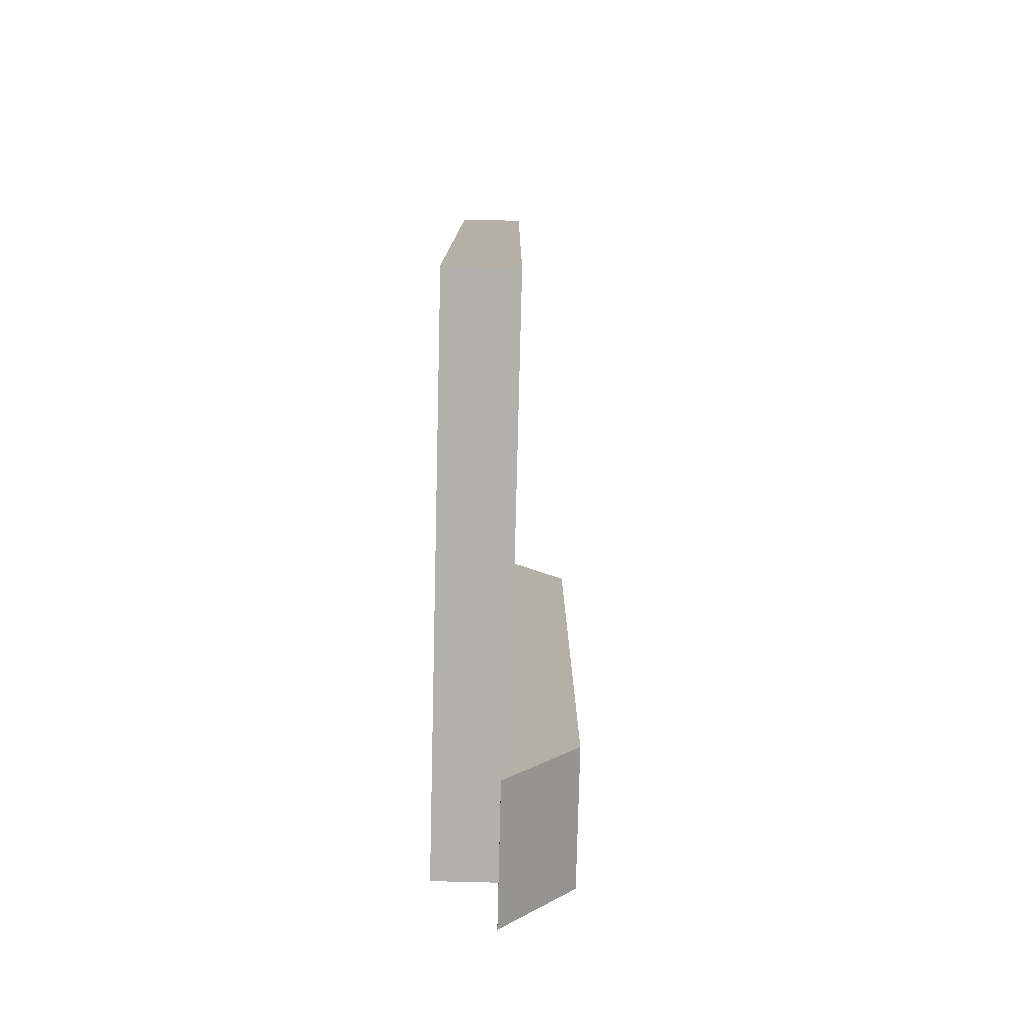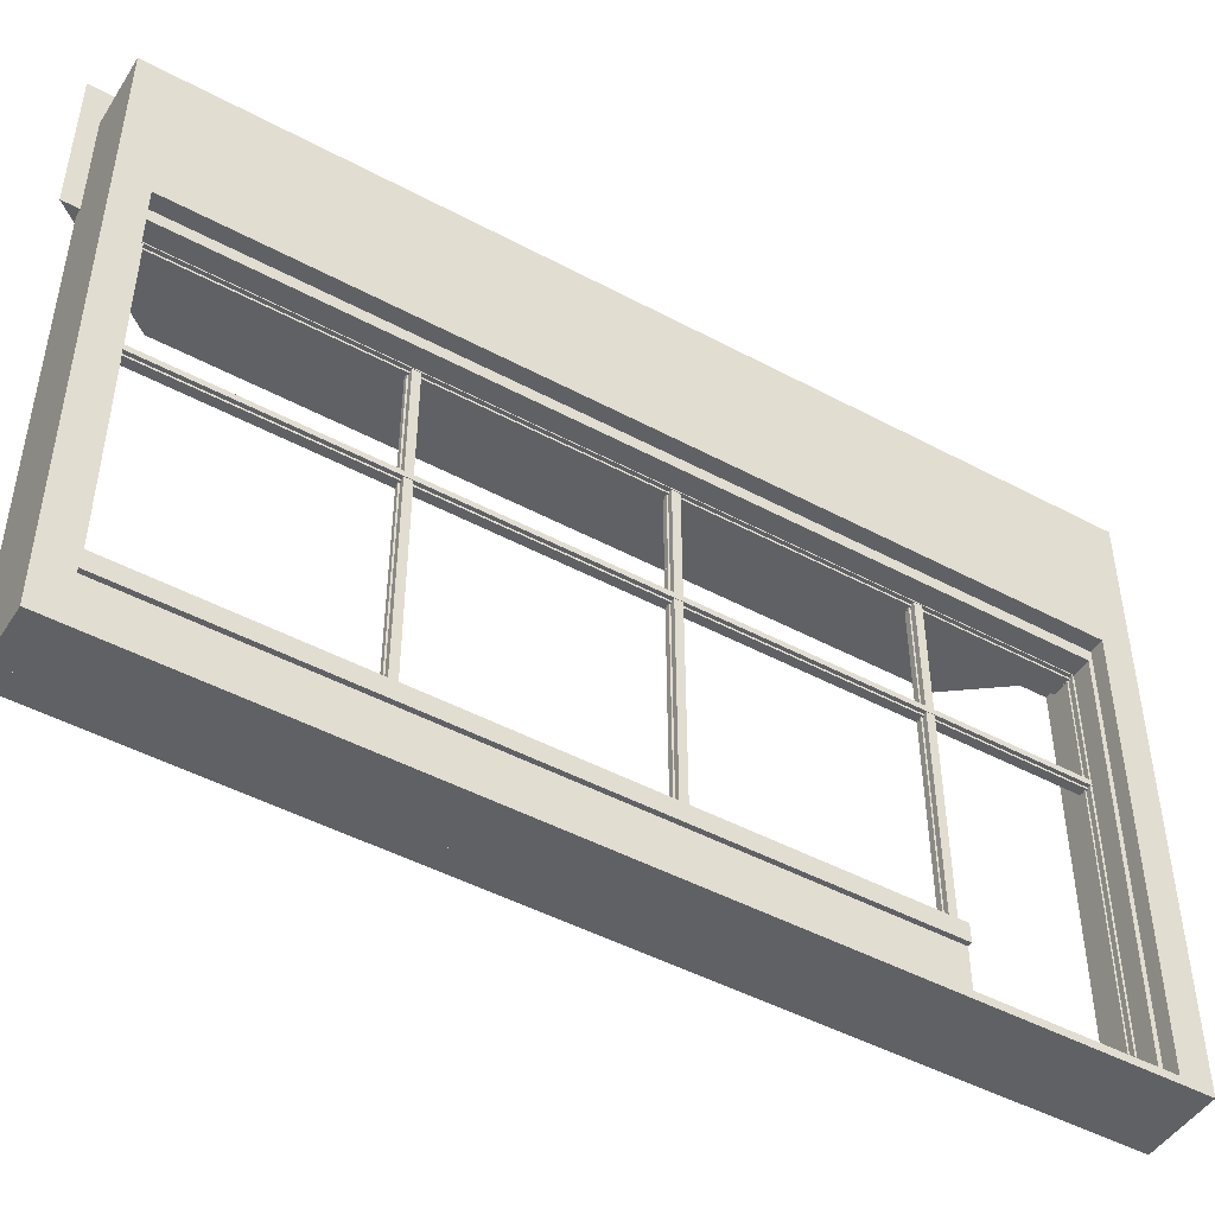
<metadata>
{"format":"obj","ext":"obj","renderer":"f3d","projection":"perspective","resolution":1024,"background":"white","views":[{"elev":-78.4,"azim":-1.4,"up":"+Z"},{"elev":-47.5,"azim":-121.1,"up":"+Y"}]}
</metadata>
<code>
o Cube.008
v -0.5 0 0
v -0.5 4 0
v -0.5 0 -6
v -0.5 4 -6
v 0 0 0
v 0 4 0
v 0 0 -6
v 0 4 -6
v -0.4 0.05 -5.8
v -0.1 0.05 -5.8
v -0.1 3 -5.8
v -0.4 3 -5.8
v -0.1 0.05 -0.2
v -0.4 0.05 -0.2
v -0.4 3 -0.2
v -0.1 3 -0.2
v -0.1 2.918 -5.772
v -0.4 2.918 -5.772
v -0.4 2.918 -0.2283
v -0.1 2.918 -0.2283
v -0.4 0.07828 -5.772
v -0.1 0.07828 -5.772
v -0.1 0.07828 -0.2283
v -0.4 0.07828 -0.2283
v -0.5 3 -0.2
v -0.5 0.05 -0.2
v -0.5 0.05 -5.8
v -0.5 3 -5.8
v 0 3 -5.8
v 0 0.05 -0.2
v 0 3 -0.2
v 0 0.05 -5.8
v -0.35 0 -1.25
v -0.35 0.6 -1.25
v -0.35 0 -5.9
v -0.35 0.6 -5.9
v -0.15 0 -1.25
v -0.15 0.6 -1.25
v -0.15 0 -5.9
v -0.15 0.6 -5.9
v -0.35 0.48 -1.25
v -0.35 0.48 -5.9
v -0.15 0.48 -5.9
v -0.15 0.48 -1.25
v -0.38 0.48 -1.25
v -0.38 0.6 -1.25
v -0.38 0.6 -5.9
v -0.12 0.6 -5.9
v -0.12 0.6 -1.25
v -0.38 0.48 -5.9
v -0.12 0.48 -5.9
v -0.12 0.48 -1.25
v -0.2694 0 -1.224
v -0.2694 3 -1.224
v -0.2694 0 -1.276
v -0.2694 3 -1.276
v -0.1857 0 -1.224
v -0.1857 3 -1.224
v -0.1857 0 -1.276
v -0.1857 3 -1.276
v -0.2361 0 -1.276
v -0.219 0 -1.276
v -0.219 3 -1.276
v -0.2361 3 -1.276
v -0.219 0 -1.224
v -0.2361 0 -1.224
v -0.2361 3 -1.224
v -0.219 3 -1.224
v -0.219 3 -1.287
v -0.2361 3 -1.287
v -0.2361 3 -1.213
v -0.219 3 -1.213
v -0.2361 0 -1.287
v -0.219 0 -1.287
v -0.219 0 -1.213
v -0.2361 0 -1.213
v -0.2694 0 -2.724
v -0.2694 3 -2.724
v -0.2694 0 -2.776
v -0.2694 3 -2.776
v -0.1857 0 -2.724
v -0.1857 3 -2.724
v -0.1857 0 -2.776
v -0.1857 3 -2.776
v -0.2361 0 -2.776
v -0.219 0 -2.776
v -0.219 3 -2.776
v -0.2361 3 -2.776
v -0.219 0 -2.724
v -0.2361 0 -2.724
v -0.2361 3 -2.724
v -0.219 3 -2.724
v -0.219 3 -2.787
v -0.2361 3 -2.787
v -0.2361 3 -2.713
v -0.219 3 -2.713
v -0.2361 0 -2.787
v -0.219 0 -2.787
v -0.219 0 -2.713
v -0.2361 0 -2.713
v -0.2694 0 -4.224
v -0.2694 3 -4.224
v -0.2694 0 -4.276
v -0.2694 3 -4.276
v -0.1857 0 -4.224
v -0.1857 3 -4.224
v -0.1857 0 -4.276
v -0.1857 3 -4.276
v -0.2361 0 -4.276
v -0.219 0 -4.276
v -0.219 3 -4.276
v -0.2361 3 -4.276
v -0.219 0 -4.224
v -0.2361 0 -4.224
v -0.2361 3 -4.224
v -0.219 3 -4.224
v -0.219 3 -4.287
v -0.2361 3 -4.287
v -0.2361 3 -4.213
v -0.219 3 -4.213
v -0.2361 0 -4.287
v -0.219 0 -4.287
v -0.219 0 -4.213
v -0.2361 0 -4.213
v -0.2694 0 -5.724
v -0.2694 3 -5.724
v -0.2694 0 -5.776
v -0.2694 3 -5.776
v -0.1857 0 -5.724
v -0.1857 3 -5.724
v -0.1857 0 -5.776
v -0.1857 3 -5.776
v -0.2361 0 -5.776
v -0.219 0 -5.776
v -0.219 3 -5.776
v -0.2361 3 -5.776
v -0.219 0 -5.724
v -0.2361 0 -5.724
v -0.2361 3 -5.724
v -0.219 3 -5.724
v -0.219 3 -5.787
v -0.2361 3 -5.787
v -0.2361 3 -5.713
v -0.219 3 -5.713
v -0.2361 0 -5.787
v -0.219 0 -5.787
v -0.219 0 -5.713
v -0.2361 0 -5.713
v -0.2726 2.091 -0.2
v -0.2726 2.129 -0.2
v -0.2726 2.129 -2.051
v -0.1825 2.129 -2.051
v -0.1825 2.129 -0.2
v -0.2726 2.091 -2.051
v -0.1825 2.091 -2.051
v -0.1825 2.091 -0.2
v -0.2486 2.143 -0.2
v -0.2065 2.143 -0.2
v -0.2065 2.077 -0.2
v -0.2486 2.077 -0.2
v -0.2486 2.129 -2.051
v -0.2065 2.129 -2.051
v -0.2486 2.091 -2.051
v -0.2065 2.091 -2.051
v -0.2486 2.091 -0.2
v -0.2065 2.091 -0.2
v -0.2065 2.129 -0.2
v -0.2486 2.129 -0.2
v -0.2486 2.077 -2.051
v -0.2065 2.077 -2.051
v -0.2486 2.143 -2.051
v -0.2065 2.143 -2.051
v -0.2726 2.091 -2.051
v -0.2726 2.129 -2.051
v -0.2726 2.129 -3.902
v -0.1825 2.129 -3.902
v -0.1825 2.129 -2.051
v -0.2726 2.091 -3.902
v -0.1825 2.091 -3.902
v -0.1825 2.091 -2.051
v -0.2486 2.143 -2.051
v -0.2065 2.143 -2.051
v -0.2065 2.077 -2.051
v -0.2486 2.077 -2.051
v -0.2486 2.129 -3.902
v -0.2065 2.129 -3.902
v -0.2486 2.091 -3.902
v -0.2065 2.091 -3.902
v -0.2486 2.091 -2.051
v -0.2065 2.091 -2.051
v -0.2065 2.129 -2.051
v -0.2486 2.129 -2.051
v -0.2486 2.077 -3.902
v -0.2065 2.077 -3.902
v -0.2486 2.143 -3.902
v -0.2065 2.143 -3.902
v -0.2726 2.091 -3.902
v -0.2726 2.129 -3.902
v -0.2726 2.129 -5.753
v -0.1825 2.129 -5.753
v -0.1825 2.129 -3.902
v -0.2726 2.091 -5.753
v -0.1825 2.091 -5.753
v -0.1825 2.091 -3.902
v -0.2486 2.143 -3.902
v -0.2065 2.143 -3.902
v -0.2065 2.077 -3.902
v -0.2486 2.077 -3.902
v -0.2486 2.129 -5.753
v -0.2065 2.129 -5.753
v -0.2486 2.091 -5.753
v -0.2065 2.091 -5.753
v -0.2486 2.091 -3.902
v -0.2065 2.091 -3.902
v -0.2065 2.129 -3.902
v -0.2486 2.129 -3.902
v -0.2486 2.077 -5.753
v -0.2065 2.077 -5.753
v -0.2486 2.143 -5.753
v -0.2065 2.143 -5.753
v -0.2726 0.5608 -1.25
v -0.2726 0.5992 -1.25
v -0.2726 0.5992 -2.75
v -0.1825 0.5992 -2.75
v -0.1825 0.5992 -1.25
v -0.2726 0.5608 -2.75
v -0.1825 0.5608 -2.75
v -0.1825 0.5608 -1.25
v -0.2486 0.6127 -1.25
v -0.2065 0.6127 -1.25
v -0.2065 0.5473 -1.25
v -0.2486 0.5473 -1.25
v -0.2486 0.5992 -2.75
v -0.2065 0.5992 -2.75
v -0.2486 0.5608 -2.75
v -0.2065 0.5608 -2.75
v -0.2486 0.5608 -1.25
v -0.2065 0.5608 -1.25
v -0.2065 0.5992 -1.25
v -0.2486 0.5992 -1.25
v -0.2486 0.5473 -2.75
v -0.2065 0.5473 -2.75
v -0.2486 0.6127 -2.75
v -0.2065 0.6127 -2.75
v -0.2726 0.5608 -2.75
v -0.2726 0.5992 -2.75
v -0.2726 0.5992 -4.25
v -0.1825 0.5992 -4.25
v -0.1825 0.5992 -2.75
v -0.2726 0.5608 -4.25
v -0.1825 0.5608 -4.25
v -0.1825 0.5608 -2.75
v -0.2486 0.6127 -2.75
v -0.2065 0.6127 -2.75
v -0.2065 0.5473 -2.75
v -0.2486 0.5473 -2.75
v -0.2486 0.5992 -4.25
v -0.2065 0.5992 -4.25
v -0.2486 0.5608 -4.25
v -0.2065 0.5608 -4.25
v -0.2486 0.5608 -2.75
v -0.2065 0.5608 -2.75
v -0.2065 0.5992 -2.75
v -0.2486 0.5992 -2.75
v -0.2486 0.5473 -4.25
v -0.2065 0.5473 -4.25
v -0.2486 0.6127 -4.25
v -0.2065 0.6127 -4.25
v -0.2726 0.5608 -4.25
v -0.2726 0.5992 -4.25
v -0.2726 0.5992 -5.75
v -0.1825 0.5992 -5.75
v -0.1825 0.5992 -4.25
v -0.2726 0.5608 -5.75
v -0.1825 0.5608 -5.75
v -0.1825 0.5608 -4.25
v -0.2486 0.6127 -4.25
v -0.2065 0.6127 -4.25
v -0.2065 0.5473 -4.25
v -0.2486 0.5473 -4.25
v -0.2486 0.5992 -5.75
v -0.2065 0.5992 -5.75
v -0.2486 0.5608 -5.75
v -0.2065 0.5608 -5.75
v -0.2486 0.5608 -4.25
v -0.2065 0.5608 -4.25
v -0.2065 0.5992 -4.25
v -0.2486 0.5992 -4.25
v -0.2486 0.5473 -5.75
v -0.2065 0.5473 -5.75
v -0.2486 0.6127 -5.75
v -0.2065 0.6127 -5.75
v -0.2726 2.911 -0.2
v -0.2726 2.949 -0.2
v -0.2726 2.949 -2.051
v -0.1825 2.949 -2.051
v -0.1825 2.949 -0.2
v -0.2726 2.911 -2.051
v -0.1825 2.911 -2.051
v -0.1825 2.911 -0.2
v -0.2486 2.963 -0.2
v -0.2065 2.963 -0.2
v -0.2065 2.897 -0.2
v -0.2486 2.897 -0.2
v -0.2486 2.949 -2.051
v -0.2065 2.949 -2.051
v -0.2486 2.911 -2.051
v -0.2065 2.911 -2.051
v -0.2486 2.911 -0.2
v -0.2065 2.911 -0.2
v -0.2065 2.949 -0.2
v -0.2486 2.949 -0.2
v -0.2486 2.897 -2.051
v -0.2065 2.897 -2.051
v -0.2486 2.963 -2.051
v -0.2065 2.963 -2.051
v -0.2726 2.911 -2.051
v -0.2726 2.949 -2.051
v -0.2726 2.949 -3.902
v -0.1825 2.949 -3.902
v -0.1825 2.949 -2.051
v -0.2726 2.911 -3.902
v -0.1825 2.911 -3.902
v -0.1825 2.911 -2.051
v -0.2486 2.963 -2.051
v -0.2065 2.963 -2.051
v -0.2065 2.897 -2.051
v -0.2486 2.897 -2.051
v -0.2486 2.949 -3.902
v -0.2065 2.949 -3.902
v -0.2486 2.911 -3.902
v -0.2065 2.911 -3.902
v -0.2486 2.911 -2.051
v -0.2065 2.911 -2.051
v -0.2065 2.949 -2.051
v -0.2486 2.949 -2.051
v -0.2486 2.897 -3.902
v -0.2065 2.897 -3.902
v -0.2486 2.963 -3.902
v -0.2065 2.963 -3.902
v -0.2726 2.911 -3.902
v -0.2726 2.949 -3.902
v -0.2726 2.949 -5.753
v -0.1825 2.949 -5.753
v -0.1825 2.949 -3.902
v -0.2726 2.911 -5.753
v -0.1825 2.911 -5.753
v -0.1825 2.911 -3.902
v -0.2486 2.963 -3.902
v -0.2065 2.963 -3.902
v -0.2065 2.897 -3.902
v -0.2486 2.897 -3.902
v -0.2486 2.949 -5.753
v -0.2065 2.949 -5.753
v -0.2486 2.911 -5.753
v -0.2065 2.911 -5.753
v -0.2486 2.911 -3.902
v -0.2065 2.911 -3.902
v -0.2065 2.949 -3.902
v -0.2486 2.949 -3.902
v -0.2486 2.897 -5.753
v -0.2065 2.897 -5.753
v -0.2486 2.963 -5.753
v -0.2065 2.963 -5.753
v -0.2694 0 -0.1886
v -0.2694 3 -0.1886
v -0.2694 0 -0.2413
v -0.2694 3 -0.2413
v -0.1857 0 -0.1886
v -0.1857 3 -0.1886
v -0.1857 0 -0.2413
v -0.1857 3 -0.2413
v -0.2361 0 -0.2413
v -0.219 0 -0.2413
v -0.219 3 -0.2413
v -0.2361 3 -0.2413
v -0.219 0 -0.1886
v -0.2361 0 -0.1886
v -0.2361 3 -0.1886
v -0.219 3 -0.1886
v -0.219 3 -0.2518
v -0.2361 3 -0.2518
v -0.2361 3 -0.178
v -0.219 3 -0.178
v -0.2361 0 -0.2518
v -0.219 0 -0.2518
v -0.219 0 -0.178
v -0.2361 0 -0.178
v -0.05233 3.258 0.1089
v -0.05233 4.281 0.1089
v -0.05233 3.258 -6.109
v -0.05233 4.281 -6.109
v 0.481 3.258 -0.5898
v 0.481 4.281 -0.5898
v 0.481 3.258 -5.41
v 0.481 4.281 -5.41
f 2 4 25
f 1 27 3
f 4 7 3
f 8 6 29
f 5 32 30
f 6 1 5
f 7 1 3
f 4 6 8
f 11 31 16
f 14 27 26
f 13 31 30
f 12 25 28
f 11 32 29
f 14 25 15
f 13 32 10
f 13 20 16
f 9 18 12
f 19 14 15
f 17 10 11
f 12 27 9
f 17 19 18
f 21 23 22
f 20 24 19
f 18 22 17
f 24 9 14
f 10 23 13
f 20 11 16
f 18 15 12
f 38 48 40
f 43 52 44
f 41 50 42
f 38 41 44
f 48 52 51
f 36 38 40
f 44 33 37
f 43 37 39
f 46 50 45
f 41 35 33
f 44 49 38
f 36 46 34
f 42 47 36
f 40 51 43
f 34 45 41
f 54 55 53
f 63 58 60
f 60 57 59
f 61 53 55
f 58 65 57
f 56 67 64
f 63 59 62
f 67 53 66
f 59 65 62
f 67 63 64
f 65 61 62
f 67 72 68
f 61 74 62
f 56 61 55
f 76 72 71
f 74 70 69
f 64 73 61
f 63 70 64
f 68 75 65
f 62 69 63
f 66 71 67
f 65 76 66
f 78 79 77
f 87 82 84
f 84 81 83
f 85 77 79
f 82 89 81
f 80 91 88
f 87 83 86
f 91 77 90
f 83 89 86
f 91 87 88
f 89 85 86
f 91 96 92
f 85 98 86
f 80 85 79
f 100 96 95
f 98 94 93
f 88 97 85
f 87 94 88
f 92 99 89
f 86 93 87
f 90 95 91
f 89 100 90
f 102 103 101
f 111 106 108
f 108 105 107
f 109 101 103
f 106 113 105
f 104 115 112
f 111 107 110
f 115 101 114
f 107 113 110
f 115 111 112
f 113 109 110
f 115 120 116
f 109 122 110
f 104 109 103
f 124 120 119
f 122 118 117
f 112 121 109
f 111 118 112
f 116 123 113
f 110 117 111
f 114 119 115
f 113 124 114
f 126 127 125
f 135 130 132
f 132 129 131
f 133 125 127
f 130 137 129
f 128 139 136
f 135 131 134
f 139 125 138
f 131 137 134
f 139 135 136
f 137 133 134
f 139 144 140
f 133 146 134
f 128 133 127
f 148 144 143
f 146 142 141
f 136 145 133
f 135 142 136
f 140 147 137
f 134 141 135
f 138 143 139
f 137 148 138
f 164 156 166
f 152 156 155
f 161 154 151
f 150 154 149
f 154 165 149
f 159 169 170
f 156 167 166
f 165 150 149
f 167 152 162
f 152 164 162
f 167 165 166
f 166 170 164
f 164 161 162
f 161 172 162
f 150 161 151
f 172 157 158
f 162 158 167
f 163 160 165
f 164 169 163
f 167 157 168
f 168 171 161
f 165 159 166
f 188 180 190
f 176 180 179
f 185 178 175
f 174 178 173
f 178 189 173
f 183 193 194
f 180 191 190
f 189 174 173
f 191 176 186
f 176 188 186
f 191 189 190
f 190 194 188
f 188 185 186
f 185 196 186
f 174 185 175
f 196 181 182
f 186 182 191
f 187 184 189
f 188 193 187
f 191 181 192
f 192 195 185
f 189 183 190
f 212 204 214
f 200 204 203
f 209 202 199
f 198 202 197
f 202 213 197
f 207 217 218
f 204 215 214
f 213 198 197
f 215 200 210
f 200 212 210
f 215 213 214
f 214 218 212
f 212 209 210
f 209 220 210
f 198 209 199
f 220 205 206
f 210 206 215
f 211 208 213
f 212 217 211
f 215 205 216
f 216 219 209
f 213 207 214
f 236 228 238
f 224 228 227
f 233 226 223
f 222 226 221
f 226 237 221
f 231 241 242
f 228 239 238
f 237 222 221
f 239 224 234
f 224 236 234
f 239 237 238
f 238 242 236
f 236 233 234
f 233 244 234
f 222 233 223
f 244 229 230
f 234 230 239
f 235 232 237
f 236 241 235
f 239 229 240
f 240 243 233
f 237 231 238
f 260 252 262
f 248 252 251
f 257 250 247
f 246 250 245
f 250 261 245
f 255 265 266
f 252 263 262
f 261 246 245
f 263 248 258
f 248 260 258
f 263 261 262
f 262 266 260
f 260 257 258
f 257 268 258
f 246 257 247
f 268 253 254
f 258 254 263
f 259 256 261
f 260 265 259
f 263 253 264
f 264 267 257
f 261 255 262
f 284 276 286
f 272 276 275
f 281 274 271
f 270 274 269
f 274 285 269
f 279 289 290
f 276 287 286
f 285 270 269
f 287 272 282
f 272 284 282
f 287 285 286
f 286 290 284
f 284 281 282
f 281 292 282
f 270 281 271
f 292 277 278
f 282 278 287
f 283 280 285
f 284 289 283
f 287 277 288
f 288 291 281
f 285 279 286
f 308 300 310
f 296 300 299
f 305 298 295
f 294 298 293
f 298 309 293
f 303 313 314
f 300 311 310
f 309 294 293
f 311 296 306
f 296 308 306
f 311 309 310
f 310 314 308
f 308 305 306
f 305 316 306
f 294 305 295
f 316 301 302
f 306 302 311
f 307 304 309
f 308 313 307
f 311 301 312
f 312 315 305
f 309 303 310
f 332 324 334
f 320 324 323
f 329 322 319
f 318 322 317
f 322 333 317
f 327 337 338
f 324 335 334
f 333 318 317
f 335 320 330
f 320 332 330
f 335 333 334
f 334 338 332
f 332 329 330
f 329 340 330
f 318 329 319
f 340 325 326
f 330 326 335
f 331 328 333
f 332 337 331
f 335 325 336
f 336 339 329
f 333 327 334
f 356 348 358
f 344 348 347
f 353 346 343
f 342 346 341
f 346 357 341
f 351 361 362
f 348 359 358
f 357 342 341
f 359 344 354
f 344 356 354
f 359 357 358
f 358 362 356
f 356 353 354
f 353 364 354
f 342 353 343
f 364 349 350
f 354 350 359
f 355 352 357
f 356 361 355
f 359 349 360
f 360 363 353
f 357 351 358
f 366 367 365
f 375 370 372
f 372 369 371
f 373 365 367
f 370 377 369
f 368 379 376
f 375 371 374
f 379 365 378
f 371 377 374
f 379 375 376
f 377 373 374
f 379 384 380
f 373 386 374
f 368 373 367
f 388 384 383
f 386 382 381
f 376 385 373
f 375 382 376
f 380 387 377
f 374 381 375
f 378 383 379
f 377 388 378
f 390 391 389
f 392 395 391
f 396 393 395
f 394 389 393
f 391 393 389
f 392 394 396
f 26 1 2
f 4 3 27
f 4 27 28
f 25 26 2
f 4 28 25
f 1 26 27
f 4 8 7
f 29 32 7
f 6 5 30
f 6 30 31
f 29 7 8
f 6 31 29
f 5 7 32
f 6 2 1
f 7 5 1
f 4 2 6
f 11 29 31
f 14 9 27
f 13 16 31
f 12 15 25
f 11 10 32
f 14 26 25
f 13 30 32
f 13 23 20
f 9 21 18
f 19 24 14
f 17 22 10
f 12 28 27
f 17 20 19
f 21 24 23
f 20 23 24
f 18 21 22
f 24 21 9
f 10 22 23
f 20 17 11
f 18 19 15
f 38 49 48
f 43 51 52
f 41 45 50
f 38 34 41
f 48 49 52
f 36 34 38
f 44 41 33
f 43 44 37
f 46 47 50
f 41 42 35
f 44 52 49
f 36 47 46
f 42 50 47
f 40 48 51
f 34 46 45
f 54 56 55
f 63 68 58
f 60 58 57
f 61 66 53
f 58 68 65
f 56 54 67
f 63 60 59
f 67 54 53
f 59 57 65
f 67 68 63
f 65 66 61
f 67 71 72
f 61 73 74
f 56 64 61
f 76 75 72
f 74 73 70
f 64 70 73
f 63 69 70
f 68 72 75
f 62 74 69
f 66 76 71
f 65 75 76
f 78 80 79
f 87 92 82
f 84 82 81
f 85 90 77
f 82 92 89
f 80 78 91
f 87 84 83
f 91 78 77
f 83 81 89
f 91 92 87
f 89 90 85
f 91 95 96
f 85 97 98
f 80 88 85
f 100 99 96
f 98 97 94
f 88 94 97
f 87 93 94
f 92 96 99
f 86 98 93
f 90 100 95
f 89 99 100
f 102 104 103
f 111 116 106
f 108 106 105
f 109 114 101
f 106 116 113
f 104 102 115
f 111 108 107
f 115 102 101
f 107 105 113
f 115 116 111
f 113 114 109
f 115 119 120
f 109 121 122
f 104 112 109
f 124 123 120
f 122 121 118
f 112 118 121
f 111 117 118
f 116 120 123
f 110 122 117
f 114 124 119
f 113 123 124
f 126 128 127
f 135 140 130
f 132 130 129
f 133 138 125
f 130 140 137
f 128 126 139
f 135 132 131
f 139 126 125
f 131 129 137
f 139 140 135
f 137 138 133
f 139 143 144
f 133 145 146
f 128 136 133
f 148 147 144
f 146 145 142
f 136 142 145
f 135 141 142
f 140 144 147
f 134 146 141
f 138 148 143
f 137 147 148
f 164 155 156
f 152 153 156
f 161 163 154
f 150 151 154
f 154 163 165
f 159 160 169
f 156 153 167
f 165 168 150
f 167 153 152
f 152 155 164
f 167 168 165
f 166 159 170
f 164 163 161
f 161 171 172
f 150 168 161
f 172 171 157
f 162 172 158
f 163 169 160
f 164 170 169
f 167 158 157
f 168 157 171
f 165 160 159
f 188 179 180
f 176 177 180
f 185 187 178
f 174 175 178
f 178 187 189
f 183 184 193
f 180 177 191
f 189 192 174
f 191 177 176
f 176 179 188
f 191 192 189
f 190 183 194
f 188 187 185
f 185 195 196
f 174 192 185
f 196 195 181
f 186 196 182
f 187 193 184
f 188 194 193
f 191 182 181
f 192 181 195
f 189 184 183
f 212 203 204
f 200 201 204
f 209 211 202
f 198 199 202
f 202 211 213
f 207 208 217
f 204 201 215
f 213 216 198
f 215 201 200
f 200 203 212
f 215 216 213
f 214 207 218
f 212 211 209
f 209 219 220
f 198 216 209
f 220 219 205
f 210 220 206
f 211 217 208
f 212 218 217
f 215 206 205
f 216 205 219
f 213 208 207
f 236 227 228
f 224 225 228
f 233 235 226
f 222 223 226
f 226 235 237
f 231 232 241
f 228 225 239
f 237 240 222
f 239 225 224
f 224 227 236
f 239 240 237
f 238 231 242
f 236 235 233
f 233 243 244
f 222 240 233
f 244 243 229
f 234 244 230
f 235 241 232
f 236 242 241
f 239 230 229
f 240 229 243
f 237 232 231
f 260 251 252
f 248 249 252
f 257 259 250
f 246 247 250
f 250 259 261
f 255 256 265
f 252 249 263
f 261 264 246
f 263 249 248
f 248 251 260
f 263 264 261
f 262 255 266
f 260 259 257
f 257 267 268
f 246 264 257
f 268 267 253
f 258 268 254
f 259 265 256
f 260 266 265
f 263 254 253
f 264 253 267
f 261 256 255
f 284 275 276
f 272 273 276
f 281 283 274
f 270 271 274
f 274 283 285
f 279 280 289
f 276 273 287
f 285 288 270
f 287 273 272
f 272 275 284
f 287 288 285
f 286 279 290
f 284 283 281
f 281 291 292
f 270 288 281
f 292 291 277
f 282 292 278
f 283 289 280
f 284 290 289
f 287 278 277
f 288 277 291
f 285 280 279
f 308 299 300
f 296 297 300
f 305 307 298
f 294 295 298
f 298 307 309
f 303 304 313
f 300 297 311
f 309 312 294
f 311 297 296
f 296 299 308
f 311 312 309
f 310 303 314
f 308 307 305
f 305 315 316
f 294 312 305
f 316 315 301
f 306 316 302
f 307 313 304
f 308 314 313
f 311 302 301
f 312 301 315
f 309 304 303
f 332 323 324
f 320 321 324
f 329 331 322
f 318 319 322
f 322 331 333
f 327 328 337
f 324 321 335
f 333 336 318
f 335 321 320
f 320 323 332
f 335 336 333
f 334 327 338
f 332 331 329
f 329 339 340
f 318 336 329
f 340 339 325
f 330 340 326
f 331 337 328
f 332 338 337
f 335 326 325
f 336 325 339
f 333 328 327
f 356 347 348
f 344 345 348
f 353 355 346
f 342 343 346
f 346 355 357
f 351 352 361
f 348 345 359
f 357 360 342
f 359 345 344
f 344 347 356
f 359 360 357
f 358 351 362
f 356 355 353
f 353 363 364
f 342 360 353
f 364 363 349
f 354 364 350
f 355 361 352
f 356 362 361
f 359 350 349
f 360 349 363
f 357 352 351
f 366 368 367
f 375 380 370
f 372 370 369
f 373 378 365
f 370 380 377
f 368 366 379
f 375 372 371
f 379 366 365
f 371 369 377
f 379 380 375
f 377 378 373
f 379 383 384
f 373 385 386
f 368 376 373
f 388 387 384
f 386 385 382
f 376 382 385
f 375 381 382
f 380 384 387
f 374 386 381
f 378 388 383
f 377 387 388
f 390 392 391
f 392 396 395
f 396 394 393
f 394 390 389
f 391 395 393
f 392 390 394

</code>
